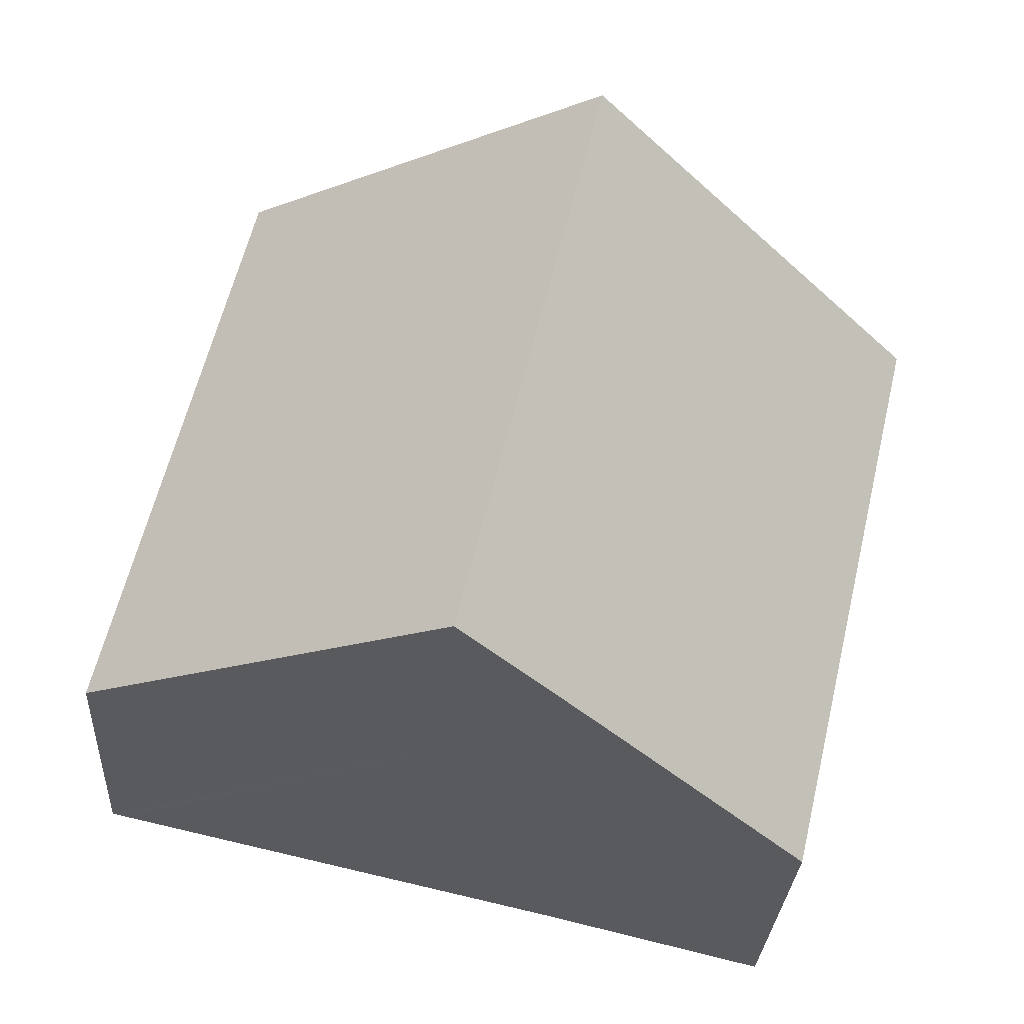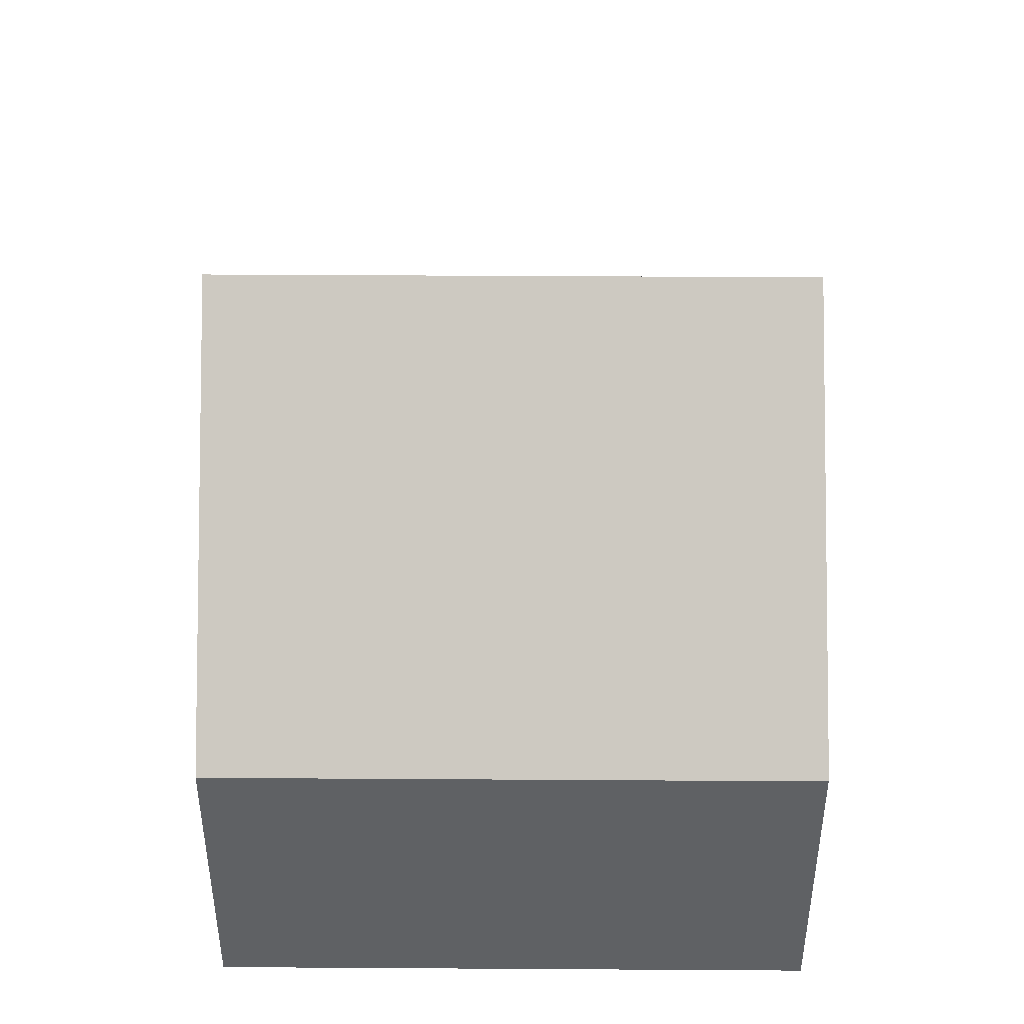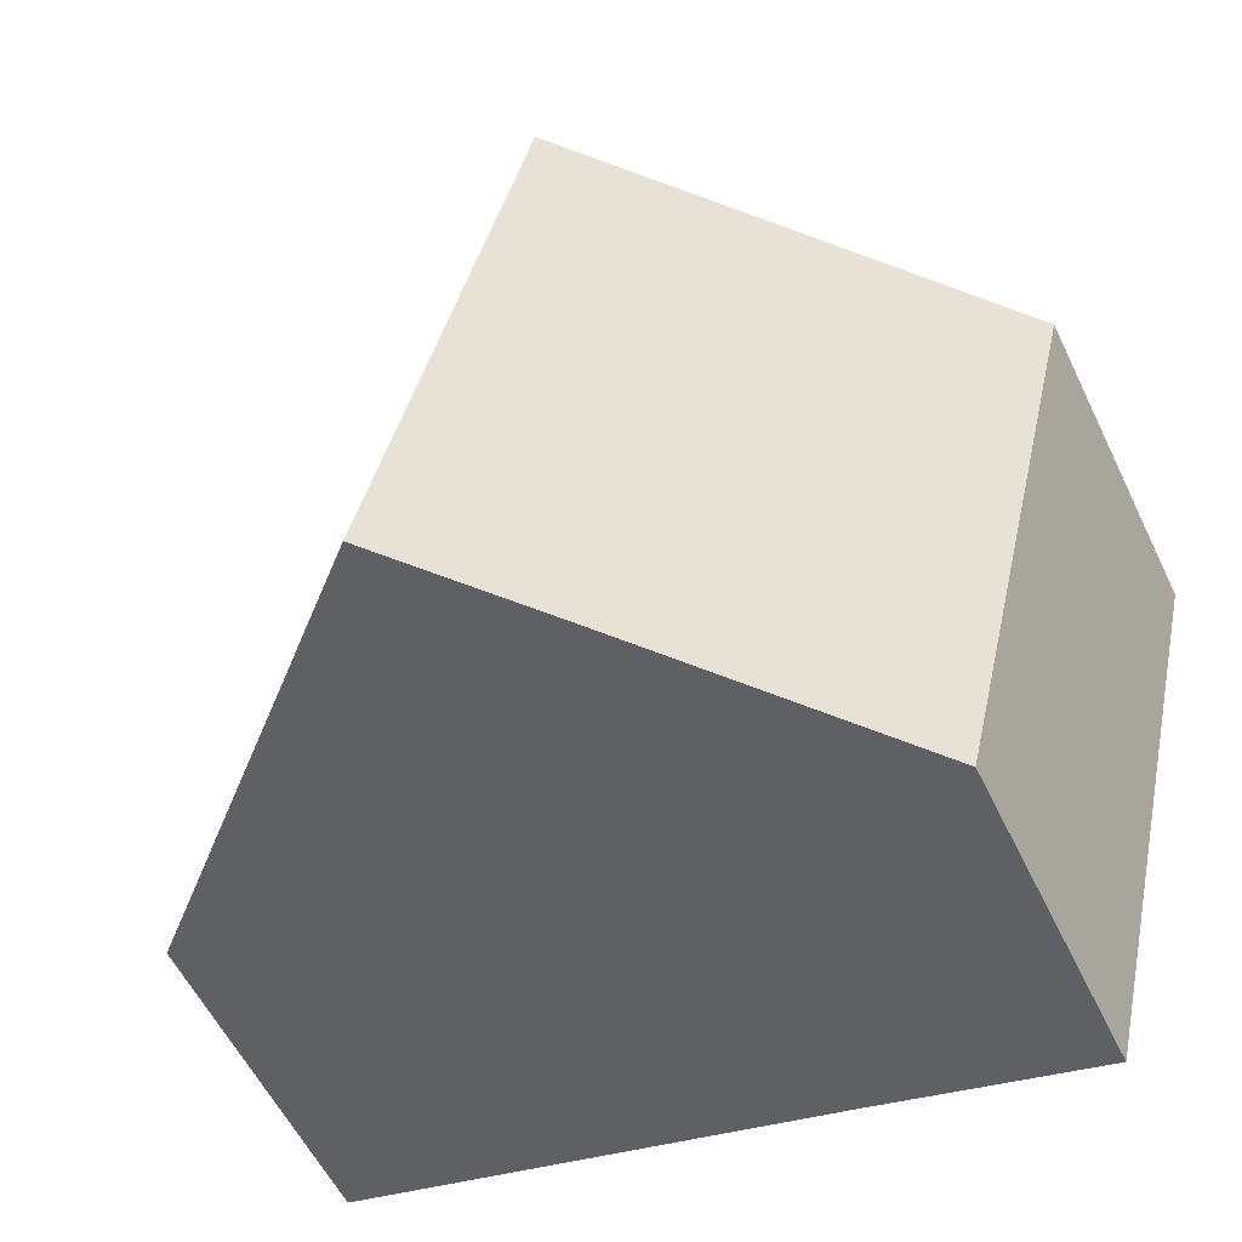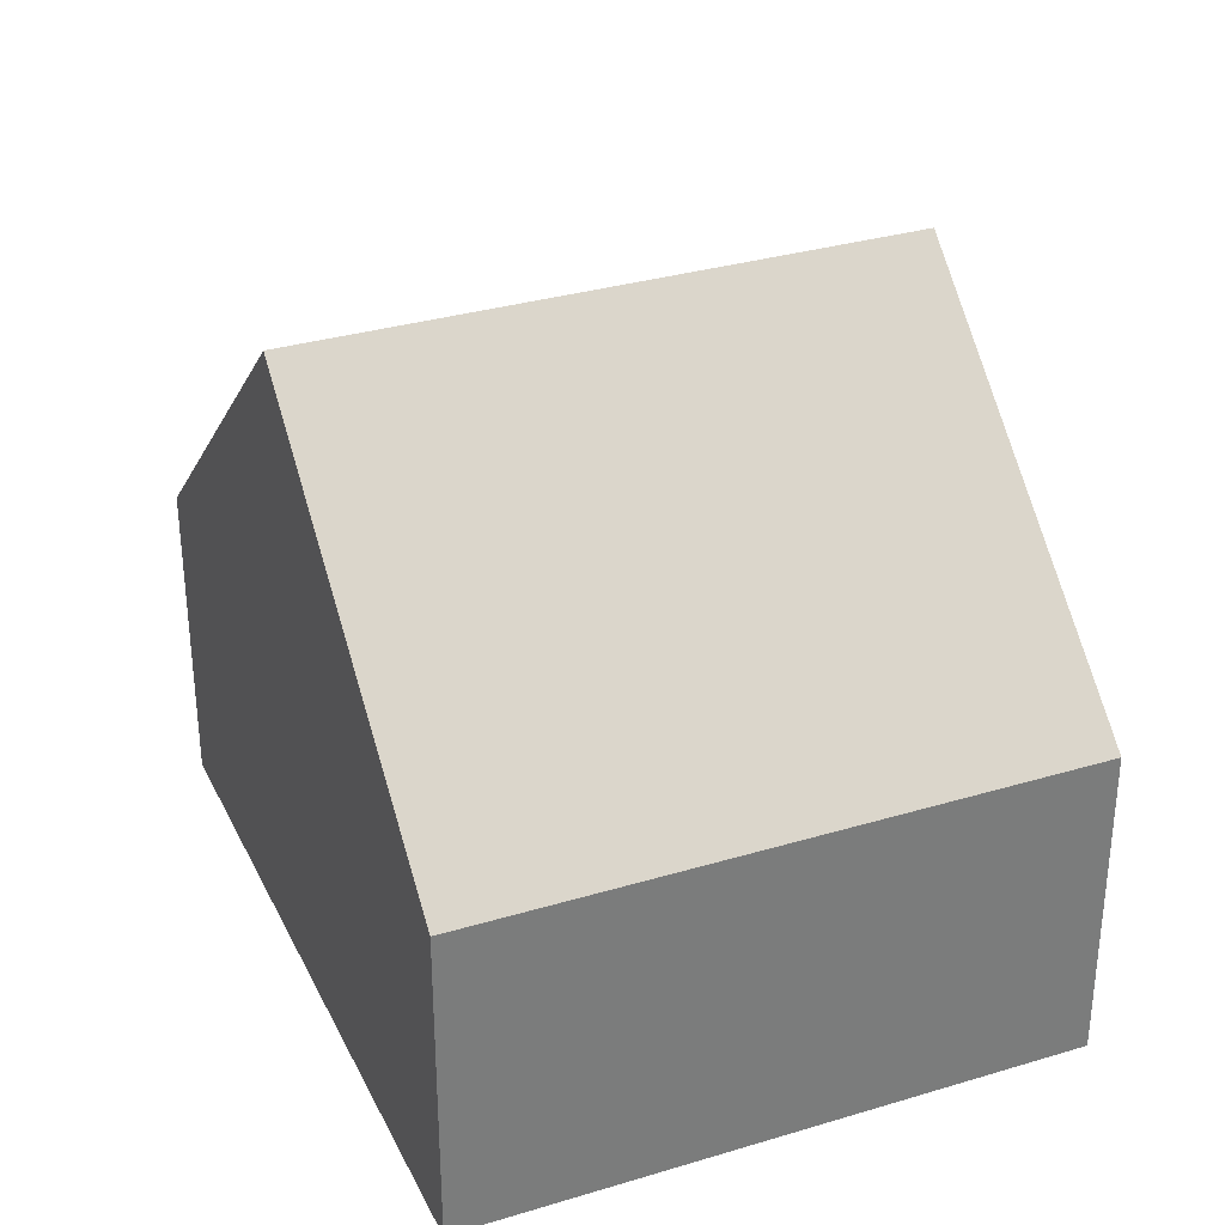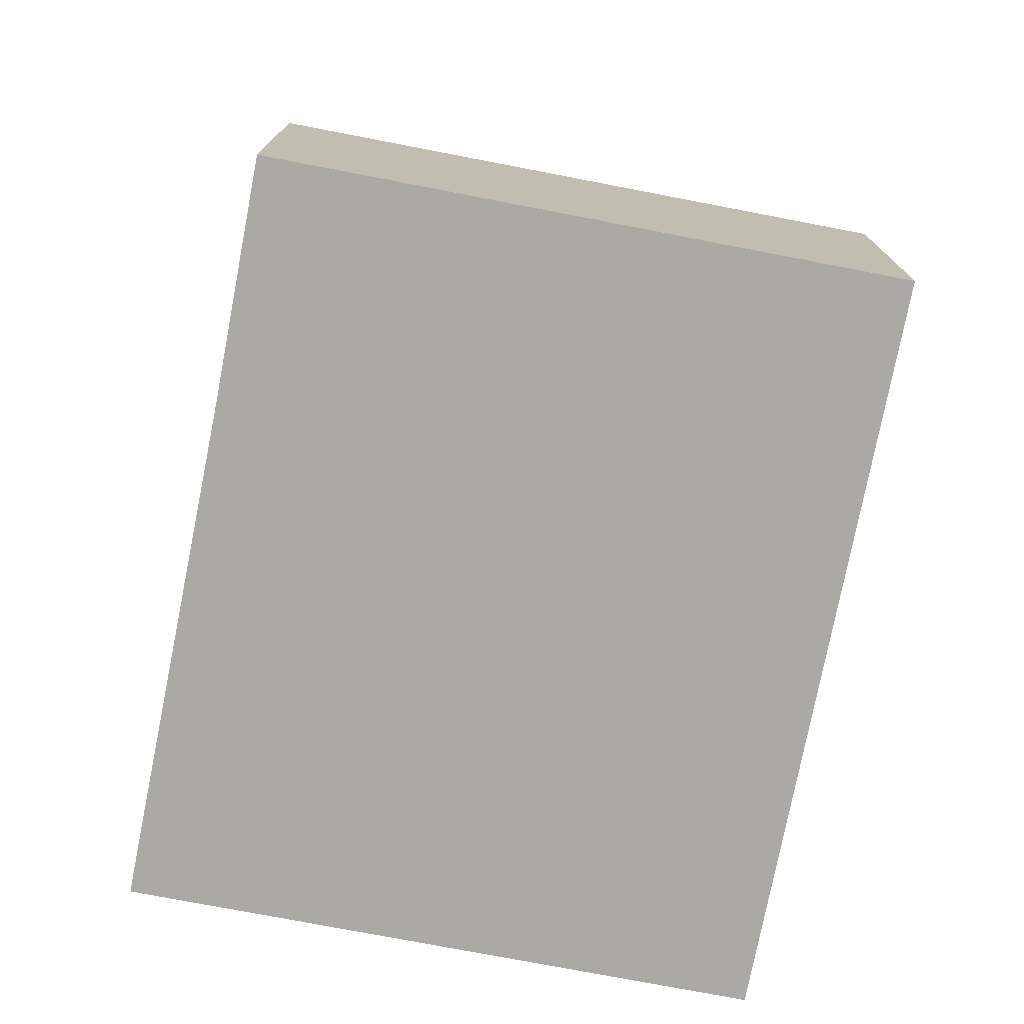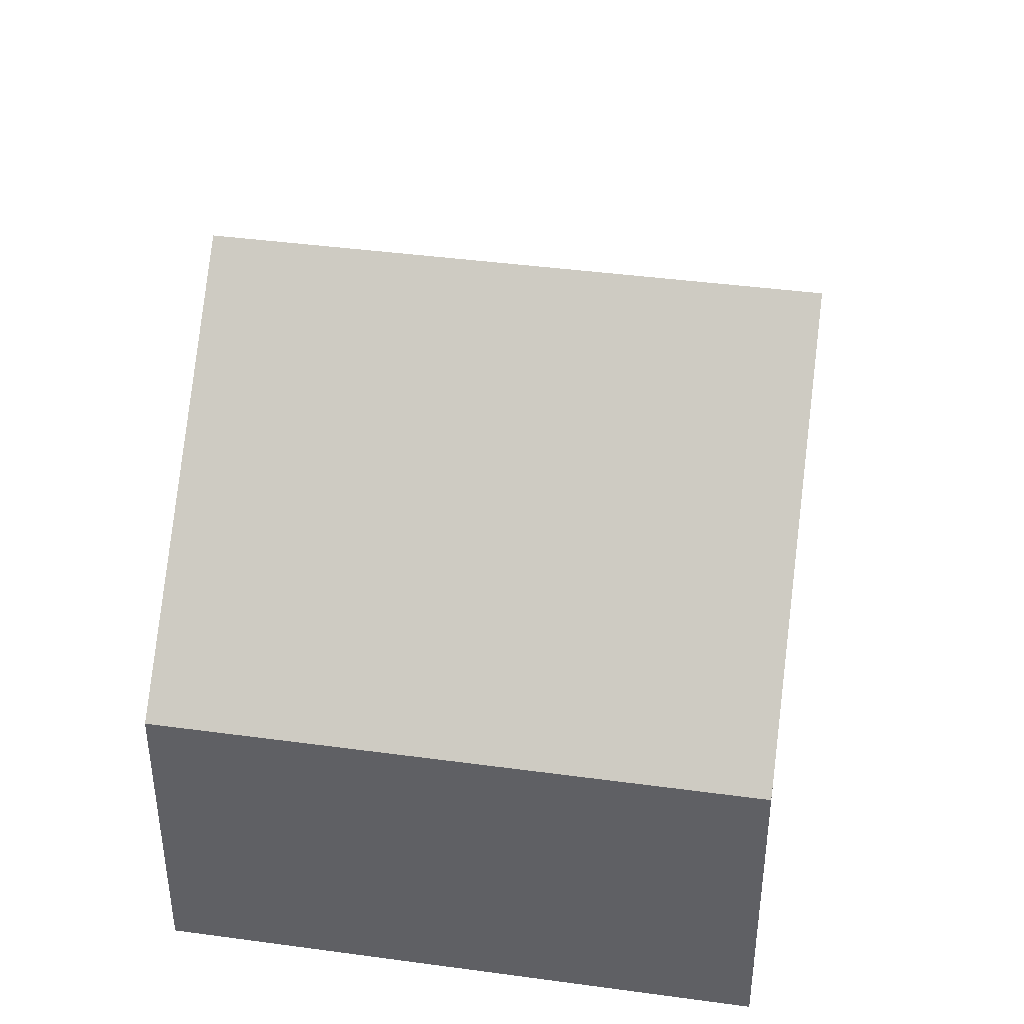
<metadata>
{"format":"obj","ext":"obj","renderer":"f3d","projection":"perspective","resolution":1024,"background":"white","views":[{"elev":-29.3,"azim":176.6,"up":"+Z"},{"elev":44.3,"azim":77.1,"up":"+Y"},{"elev":-57.2,"azim":-154.3,"up":"+Z"},{"elev":32.3,"azim":53.9,"up":"+Y"},{"elev":-75.5,"azim":-114.2,"up":"+Y"},{"elev":40.8,"azim":86.1,"up":"+Y"}]}
</metadata>
<code>
v  10.27 4.577 2.432
v  7.17 9.361 -7.372
v  5.136 9.361 1.216
v  12.32 4.577 -6.212
v  12.1 4.783 -6.265
v  0 4.577 2.803e-16
v  5.276 7.602 -7.798
v  2.029 4.577 -8.567
v  2.029 5.246e-16 -8.567
v  0 0 0
v  5.136 -7.446e-17 1.216
v  10.27 -1.489e-16 2.432
v  12.32 3.804e-16 -6.212
v  12.1 3.836e-16 -6.265
v  7.17 4.514e-16 -7.372
v  5.276 4.775e-16 -7.798
g defaultobject
f 1 2 3
f 2 1 4
f 2 4 5
f 6 7 8
f 7 6 2
f 2 6 3
f 9 6 8
f 6 9 10
f 10 3 6
f 3 10 1
f 1 10 11
f 1 11 12
f 12 4 1
f 4 12 13
f 13 5 4
f 5 13 2
f 2 13 7
f 7 13 14
f 7 14 15
f 7 15 8
f 8 15 16
f 8 16 9
f 11 13 12
f 13 11 10
f 13 10 16
f 16 10 9
f 13 16 15
f 13 15 14

</code>
